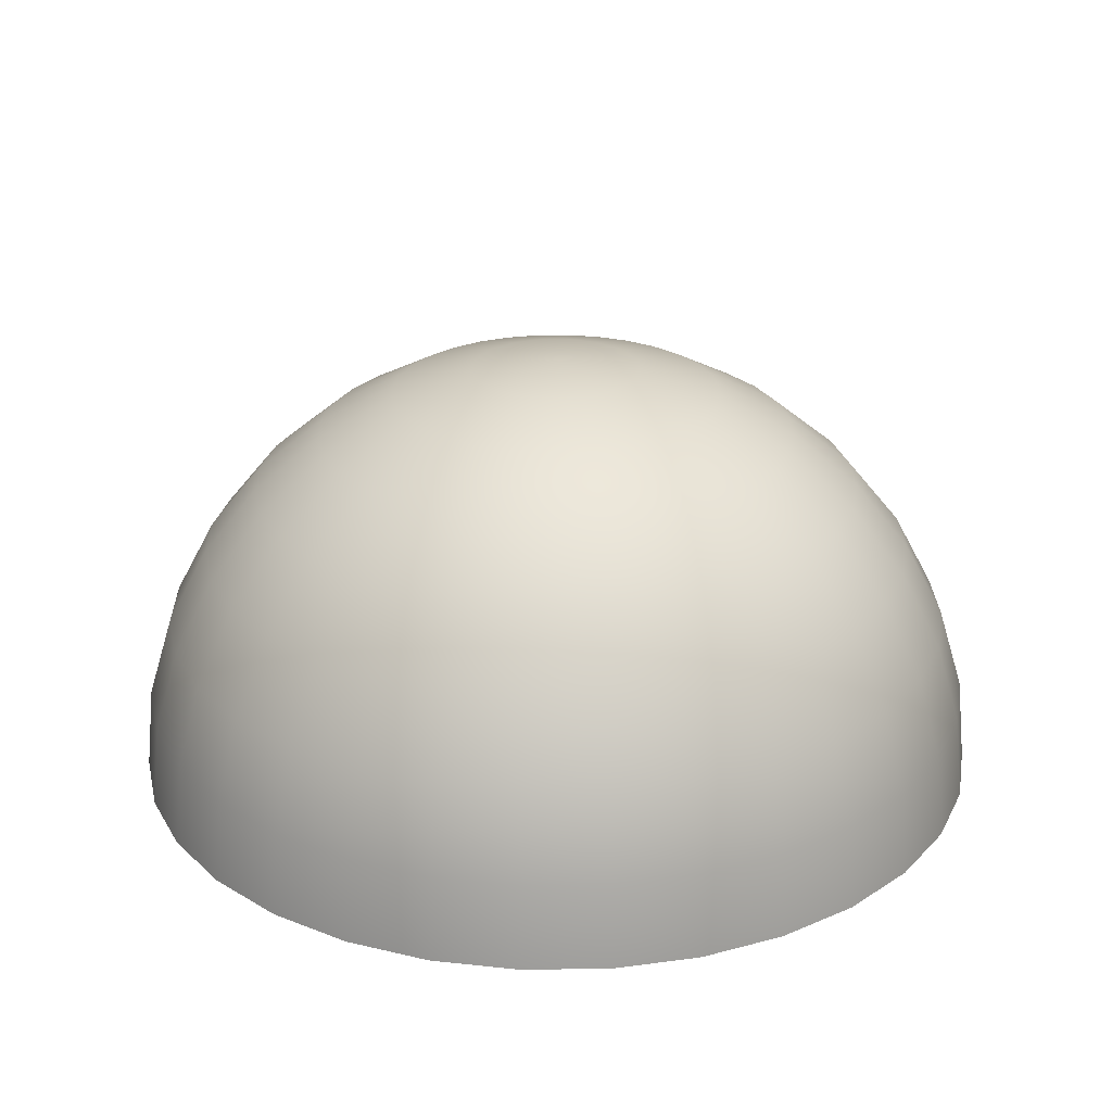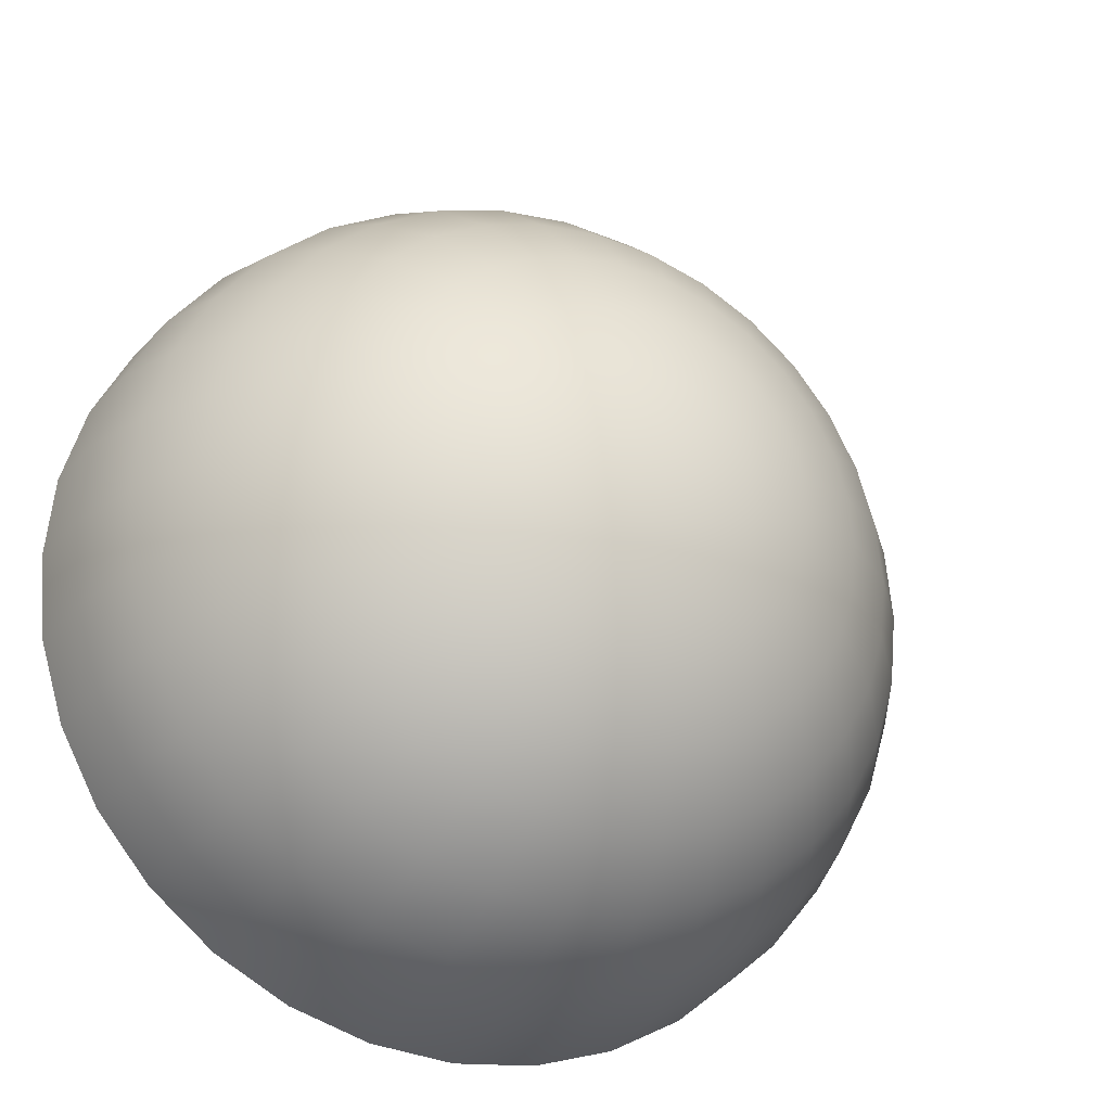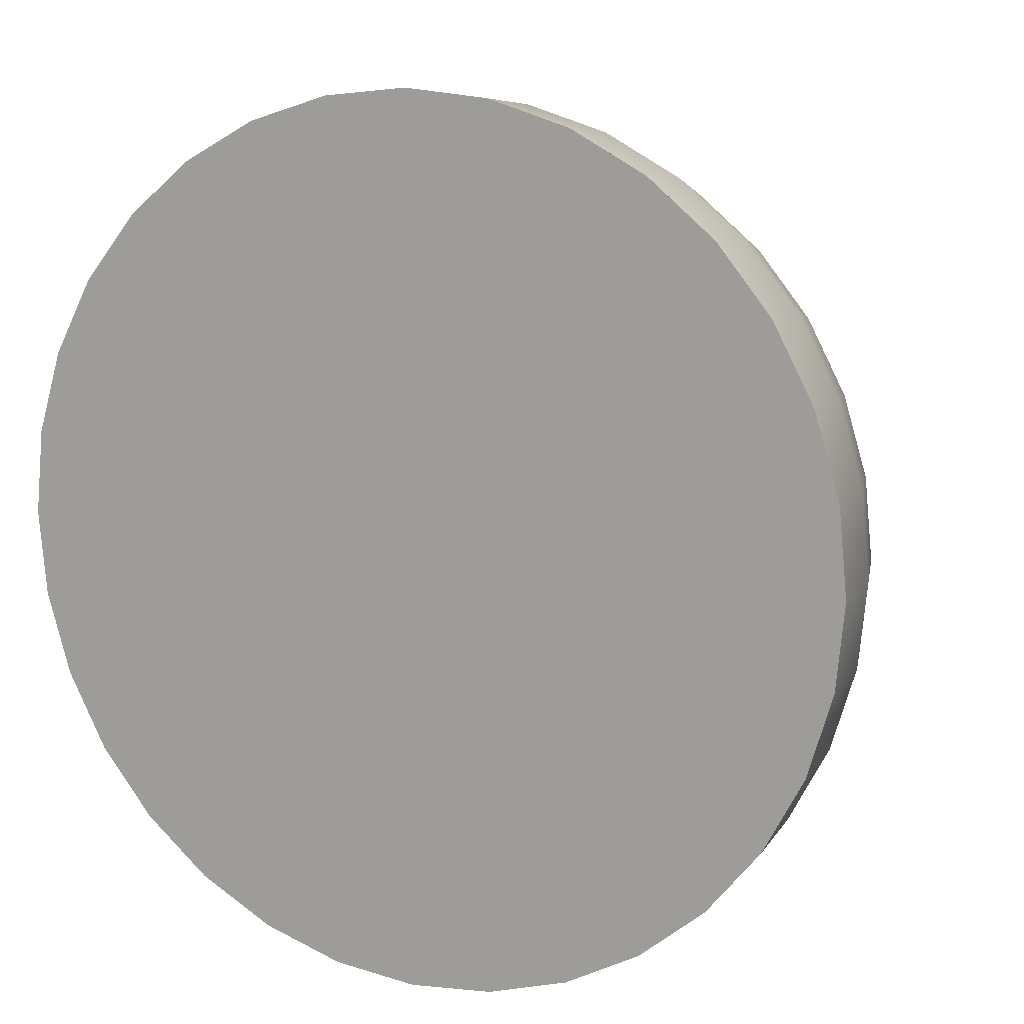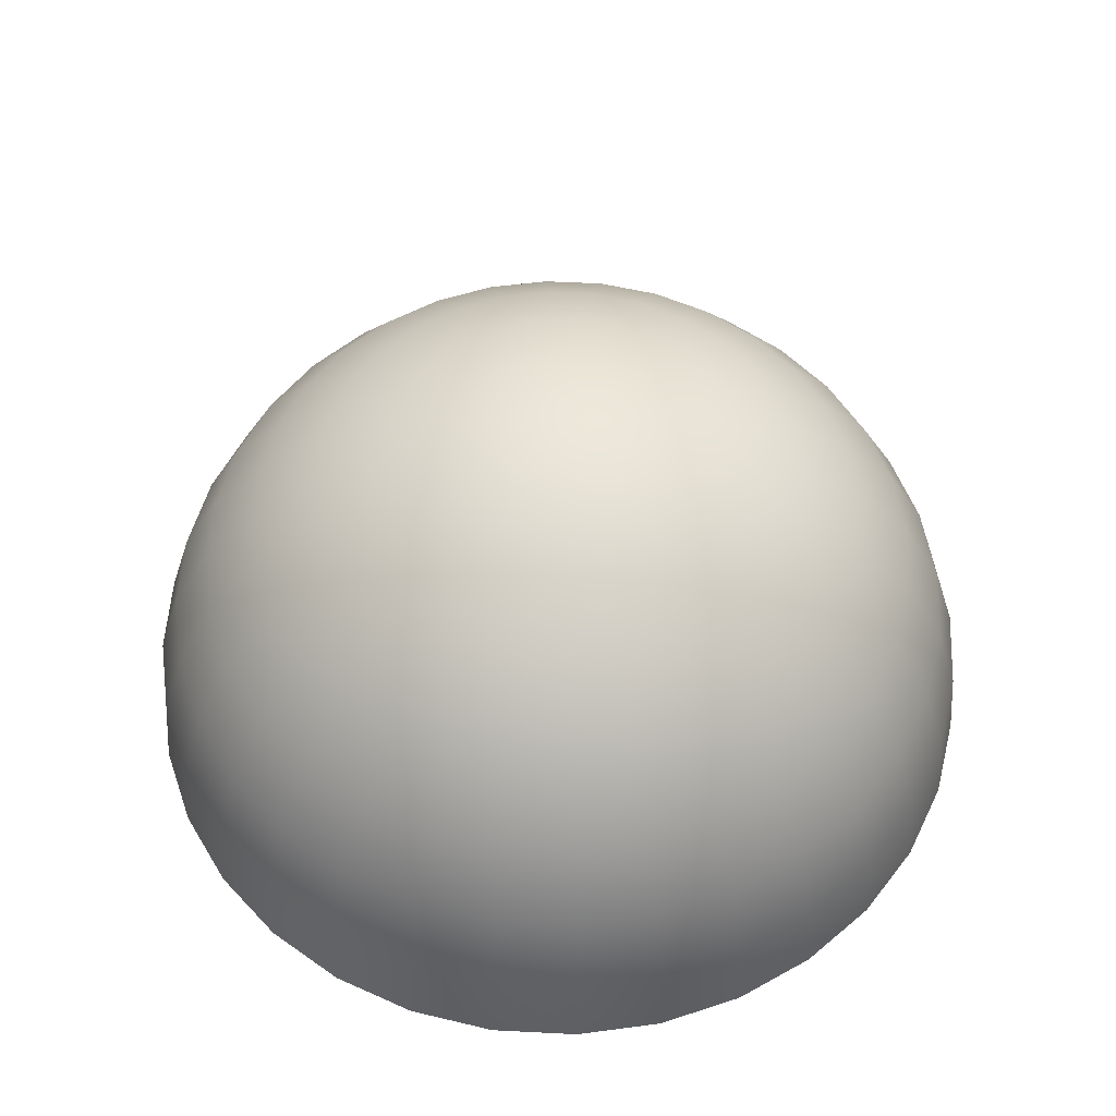
<metadata>
{"format":"obj","ext":"obj","renderer":"f3d","projection":"perspective","resolution":1024,"background":"white","views":[{"elev":24.9,"azim":-85.6,"up":"+Y"},{"elev":-26.7,"azim":153.9,"up":"+Z"},{"elev":11.5,"azim":26.7,"up":"+Z"},{"elev":53.3,"azim":65.0,"up":"+Y"}]}
</metadata>
<code>
o Sphere
v 0 73.56 -14.63
v 0 14.63 -73.56
v 2.855 73.56 -14.35
v 5.599 69.29 -28.15
v 8.129 62.36 -40.87
v 10.35 53.03 -52.01
v 12.17 41.67 -61.16
v 13.52 28.7 -67.96
v 14.35 14.63 -72.15
v 5.599 73.56 -13.52
v 10.98 69.29 -26.52
v 15.95 62.36 -38.5
v 20.29 53.03 -49
v 23.86 41.67 -57.61
v 26.52 28.7 -64.02
v 28.15 14.63 -67.96
v 8.129 73.56 -12.17
v 15.95 69.29 -23.86
v 23.15 62.36 -34.65
v 29.46 53.03 -44.1
v 34.65 41.67 -51.85
v 38.5 28.7 -57.61
v 40.87 14.63 -61.16
v 10.35 73.56 -10.35
v 20.29 69.29 -20.29
v 29.46 62.36 -29.46
v 37.5 53.03 -37.5
v 44.1 41.67 -44.1
v 49 28.7 -49
v 52.01 14.63 -52.01
v 12.17 73.56 -8.129
v 23.86 69.29 -15.95
v 34.65 62.36 -23.15
v 44.1 53.03 -29.46
v 51.85 41.67 -34.65
v 57.61 28.7 -38.5
v 61.16 14.63 -40.87
v 13.52 73.56 -5.599
v 26.52 69.29 -10.98
v 38.5 62.36 -15.95
v 49 53.03 -20.29
v 57.61 41.67 -23.86
v 64.02 28.7 -26.52
v 67.96 14.63 -28.15
v 14.35 73.56 -2.855
v 28.15 69.29 -5.599
v 40.87 62.36 -8.129
v 52.01 53.03 -10.35
v 61.16 41.67 -12.17
v 67.96 28.7 -13.52
v 72.15 14.63 -14.35
v 14.63 73.56 1e-06
v 28.7 69.29 1e-06
v 41.67 62.36 1e-06
v 53.03 53.03 -1e-06
v 62.36 41.67 7e-06
v 69.29 28.7 4e-06
v 73.56 14.63 6e-06
v 14.35 73.56 2.855
v 28.15 69.29 5.599
v 40.87 62.36 8.129
v 52.01 53.03 10.35
v 61.16 41.67 12.17
v 67.96 28.7 13.52
v 72.15 14.63 14.35
v 13.52 73.56 5.599
v 26.52 69.29 10.98
v 38.5 62.36 15.95
v 49 53.03 20.29
v 57.61 41.67 23.86
v 64.02 28.7 26.52
v 67.96 14.63 28.15
v 12.17 73.56 8.129
v 23.86 69.29 15.95
v 34.65 62.36 23.15
v 44.1 53.03 29.46
v 51.85 41.67 34.65
v 57.61 28.7 38.5
v 61.16 14.63 40.87
v 10.35 73.56 10.35
v 20.29 69.29 20.29
v 29.46 62.36 29.46
v 37.5 53.03 37.5
v 44.1 41.67 44.1
v 49 28.7 49
v 52.01 14.63 52.01
v 8.129 73.56 12.17
v 15.95 69.29 23.86
v 23.15 62.36 34.65
v 29.46 53.03 44.1
v 34.65 41.67 51.85
v 38.5 28.7 57.61
v 40.87 14.63 61.16
v 5.599 73.56 13.52
v 10.98 69.29 26.52
v 15.95 62.36 38.5
v 20.29 53.03 49
v 23.86 41.67 57.61
v 26.52 28.7 64.02
v 28.15 14.63 67.96
v 2.855 73.56 14.35
v 5.599 69.29 28.15
v 8.129 62.36 40.87
v 10.35 53.03 52.01
v 12.17 41.67 61.16
v 13.52 28.7 67.96
v 14.35 14.63 72.15
v -3e-06 73.56 14.63
v -1e-06 69.29 28.7
v -2e-06 62.36 41.67
v -2e-06 53.03 53.03
v -1.1e-05 41.67 62.36
v -5e-06 28.7 69.29
v -1.1e-05 14.63 73.56
v -2.855 73.56 14.35
v -5.599 69.29 28.15
v -8.129 62.36 40.87
v -10.35 53.03 52.01
v -12.17 41.67 61.16
v -13.52 28.7 67.96
v -14.35 14.63 72.15
v -5.599 73.56 13.52
v -10.98 69.29 26.52
v -15.95 62.36 38.5
v -20.29 53.03 49
v -23.86 41.67 57.61
v -26.52 28.7 64.02
v -28.15 14.63 67.96
v 0 75 0
v -8.129 73.56 12.17
v -15.95 69.29 23.86
v -23.15 62.36 34.65
v -29.46 53.03 44.1
v -34.65 41.67 51.85
v -38.5 28.7 57.61
v -40.87 14.63 61.16
v -10.35 73.56 10.35
v -20.29 69.29 20.29
v -29.46 62.36 29.46
v -37.5 53.03 37.5
v -44.1 41.67 44.1
v -49 28.7 49
v -52.01 14.63 52.01
v -12.17 73.56 8.129
v -23.86 69.29 15.95
v -34.65 62.36 23.15
v -44.1 53.03 29.46
v -51.85 41.67 34.65
v -57.61 28.7 38.5
v -61.16 14.63 40.87
v -13.52 73.56 5.599
v -26.52 69.29 10.98
v -38.5 62.36 15.95
v -49 53.03 20.29
v -57.61 41.67 23.86
v -64.02 28.7 26.52
v -67.96 14.63 28.15
v -14.35 73.56 2.855
v -28.15 69.29 5.599
v -40.87 62.36 8.129
v -52.01 53.03 10.35
v -61.16 41.67 12.17
v -67.96 28.7 13.52
v -72.15 14.63 14.35
v -14.63 73.56 -4e-06
v -28.7 69.29 -1e-06
v -41.67 62.36 1e-06
v -53.03 53.03 -2e-06
v -62.36 41.67 -1.4e-05
v -69.29 28.7 -8e-06
v -73.56 14.63 -1.5e-05
v -14.35 73.56 -2.855
v -28.15 69.29 -5.599
v -40.87 62.36 -8.129
v -52.01 53.03 -10.35
v -61.16 41.67 -12.17
v -67.96 28.7 -13.52
v -72.15 14.63 -14.35
v -13.52 73.56 -5.599
v -26.52 69.29 -10.98
v -38.5 62.36 -15.95
v -49 53.03 -20.29
v -57.61 41.67 -23.86
v -64.02 28.7 -26.52
v -67.96 14.63 -28.15
v -12.17 73.56 -8.129
v -23.86 69.29 -15.95
v -34.65 62.36 -23.15
v -44.1 53.03 -29.46
v -51.85 41.67 -34.65
v -57.61 28.7 -38.5
v -61.16 14.63 -40.87
v -10.35 73.56 -10.35
v -20.29 69.29 -20.29
v -29.46 62.36 -29.46
v -37.5 53.03 -37.5
v -44.1 41.67 -44.1
v -49 28.7 -49
v -52.01 14.63 -52.01
v -8.129 73.56 -12.17
v -15.95 69.29 -23.86
v -23.15 62.36 -34.65
v -29.46 53.03 -44.1
v -34.65 41.67 -51.85
v -38.5 28.7 -57.61
v -40.87 14.63 -61.16
v -5.599 73.56 -13.52
v -10.98 69.29 -26.52
v -15.95 62.36 -38.5
v -20.29 53.03 -49
v -23.86 41.67 -57.61
v -26.52 28.7 -64.02
v -28.15 14.63 -67.96
v -2.855 73.56 -14.35
v -5.599 69.29 -28.15
v -8.129 62.36 -40.87
v -10.35 53.03 -52.01
v -12.17 41.67 -61.16
v -13.52 28.7 -67.96
v -14.35 14.63 -72.15
v 4e-06 69.29 -28.7
v -1e-06 62.36 -41.67
v 6e-06 53.03 -53.03
v 1.5e-05 41.67 -62.36
v 1.4e-05 28.7 -69.29
v 14.63 0 -73.56
v 0 0 -75
v 28.7 0 -69.29
v 41.67 0 -62.36
v 53.03 0 -53.03
v 62.36 0 -41.67
v 69.29 0 -28.7
v 73.56 0 -14.63
v 75 0 1e-05
v 73.56 0 14.63
v 69.29 0 28.7
v 62.36 0 41.67
v 53.03 0 53.03
v 41.67 0 62.36
v 28.7 0 69.29
v 14.63 0 73.56
v -1.3e-05 0 75
v -14.63 0 73.56
v -28.7 0 69.29
v -41.67 0 62.36
v -53.03 0 53.03
v -62.36 0 41.67
v -69.29 0 28.7
v -73.56 0 14.63
v -75 0 -1.8e-05
v -73.56 0 -14.63
v -69.29 0 -28.7
v -62.36 0 -41.67
v -53.03 0 -53.03
v -41.67 0 -62.36
v -28.7 0 -69.29
v -14.63 0 -73.56
f 222 4 5
f 223 5 6
f 224 6 7
f 225 7 8
f 225 9 2
f 2 226 227
f 1 129 3
f 221 3 4
f 3 11 4
f 4 12 5
f 5 13 6
f 6 14 7
f 7 15 8
f 9 15 16
f 9 228 226
f 3 129 10
f 14 22 15
f 16 22 23
f 228 23 229
f 10 129 17
f 10 18 11
f 11 19 12
f 12 20 13
f 13 21 14
f 18 26 19
f 19 27 20
f 20 28 21
f 21 29 22
f 23 29 30
f 229 30 230
f 17 129 24
f 17 25 18
f 30 36 37
f 230 37 231
f 24 129 31
f 24 32 25
f 25 33 26
f 27 33 34
f 27 35 28
f 28 36 29
f 32 40 33
f 33 41 34
f 34 42 35
f 35 43 36
f 36 44 37
f 231 44 232
f 31 129 38
f 31 39 32
f 44 50 51
f 44 233 232
f 38 129 45
f 38 46 39
f 39 47 40
f 40 48 41
f 42 48 49
f 42 50 43
f 47 55 48
f 49 55 56
f 49 57 50
f 51 57 58
f 233 58 234
f 45 129 52
f 45 53 46
f 47 53 54
f 234 65 235
f 52 129 59
f 52 60 53
f 53 61 54
f 54 62 55
f 56 62 63
f 56 64 57
f 57 65 58
f 63 69 70
f 63 71 64
f 65 71 72
f 235 72 236
f 59 129 66
f 59 67 60
f 60 68 61
f 61 69 62
f 66 129 73
f 66 74 67
f 67 75 68
f 68 76 69
f 70 76 77
f 70 78 71
f 72 78 79
f 236 79 237
f 77 83 84
f 77 85 78
f 79 85 86
f 237 86 238
f 73 129 80
f 73 81 74
f 74 82 75
f 75 83 76
f 80 88 81
f 81 89 82
f 82 90 83
f 83 91 84
f 84 92 85
f 86 92 93
f 238 93 239
f 80 129 87
f 91 99 92
f 93 99 100
f 239 100 240
f 87 129 94
f 87 95 88
f 88 96 89
f 89 97 90
f 91 97 98
f 94 102 95
f 95 103 96
f 96 104 97
f 98 104 105
f 98 106 99
f 100 106 107
f 240 107 241
f 94 129 101
f 105 113 106
f 107 113 114
f 241 114 242
f 101 129 108
f 101 109 102
f 102 110 103
f 103 111 104
f 105 111 112
f 109 117 110
f 110 118 111
f 112 118 119
f 112 120 113
f 114 120 121
f 242 121 243
f 108 129 115
f 108 116 109
f 121 127 128
f 243 128 244
f 115 129 122
f 115 123 116
f 117 123 124
f 118 124 125
f 118 126 119
f 119 127 120
f 125 132 133
f 126 133 134
f 126 135 127
f 128 135 136
f 244 136 245
f 122 129 130
f 122 131 123
f 123 132 124
f 245 143 246
f 130 129 137
f 130 138 131
f 131 139 132
f 133 139 140
f 134 140 141
f 134 142 135
f 136 142 143
f 140 146 147
f 141 147 148
f 141 149 142
f 143 149 150
f 246 150 247
f 137 129 144
f 137 145 138
f 138 146 139
f 247 157 248
f 144 129 151
f 144 152 145
f 145 153 146
f 146 154 147
f 148 154 155
f 148 156 149
f 150 156 157
f 155 161 162
f 155 163 156
f 157 163 164
f 248 164 249
f 151 129 158
f 151 159 152
f 152 160 153
f 153 161 154
f 158 129 165
f 158 166 159
f 159 167 160
f 160 168 161
f 162 168 169
f 162 170 163
f 164 170 171
f 249 171 250
f 169 175 176
f 169 177 170
f 171 177 178
f 171 251 250
f 165 129 172
f 165 173 166
f 167 173 174
f 168 174 175
f 172 180 173
f 173 181 174
f 174 182 175
f 176 182 183
f 176 184 177
f 178 184 185
f 251 185 252
f 172 129 179
f 183 191 184
f 184 192 185
f 252 192 253
f 179 129 186
f 179 187 180
f 180 188 181
f 182 188 189
f 183 189 190
f 187 195 188
f 189 195 196
f 190 196 197
f 190 198 191
f 192 198 199
f 253 199 254
f 186 129 193
f 186 194 187
f 199 205 206
f 254 206 255
f 193 129 200
f 193 201 194
f 194 202 195
f 195 203 196
f 197 203 204
f 197 205 198
f 201 209 202
f 203 209 210
f 204 210 211
f 204 212 205
f 206 212 213
f 255 213 256
f 200 129 207
f 201 207 208
f 213 219 220
f 256 220 257
f 207 129 214
f 207 215 208
f 208 216 209
f 209 217 210
f 211 217 218
f 211 219 212
f 217 222 223
f 218 223 224
f 218 225 219
f 220 225 2
f 257 2 227
f 214 129 1
f 215 1 221
f 215 222 216
f 222 221 4
f 223 222 5
f 224 223 6
f 225 224 7
f 225 8 9
f 2 9 226
f 221 1 3
f 3 10 11
f 4 11 12
f 5 12 13
f 6 13 14
f 7 14 15
f 9 8 15
f 9 16 228
f 14 21 22
f 16 15 22
f 228 16 23
f 10 17 18
f 11 18 19
f 12 19 20
f 13 20 21
f 18 25 26
f 19 26 27
f 20 27 28
f 21 28 29
f 23 22 29
f 229 23 30
f 17 24 25
f 30 29 36
f 230 30 37
f 24 31 32
f 25 32 33
f 27 26 33
f 27 34 35
f 28 35 36
f 32 39 40
f 33 40 41
f 34 41 42
f 35 42 43
f 36 43 44
f 231 37 44
f 31 38 39
f 44 43 50
f 44 51 233
f 38 45 46
f 39 46 47
f 40 47 48
f 42 41 48
f 42 49 50
f 47 54 55
f 49 48 55
f 49 56 57
f 51 50 57
f 233 51 58
f 45 52 53
f 47 46 53
f 234 58 65
f 52 59 60
f 53 60 61
f 54 61 62
f 56 55 62
f 56 63 64
f 57 64 65
f 63 62 69
f 63 70 71
f 65 64 71
f 235 65 72
f 59 66 67
f 60 67 68
f 61 68 69
f 66 73 74
f 67 74 75
f 68 75 76
f 70 69 76
f 70 77 78
f 72 71 78
f 236 72 79
f 77 76 83
f 77 84 85
f 79 78 85
f 237 79 86
f 73 80 81
f 74 81 82
f 75 82 83
f 80 87 88
f 81 88 89
f 82 89 90
f 83 90 91
f 84 91 92
f 86 85 92
f 238 86 93
f 91 98 99
f 93 92 99
f 239 93 100
f 87 94 95
f 88 95 96
f 89 96 97
f 91 90 97
f 94 101 102
f 95 102 103
f 96 103 104
f 98 97 104
f 98 105 106
f 100 99 106
f 240 100 107
f 105 112 113
f 107 106 113
f 241 107 114
f 101 108 109
f 102 109 110
f 103 110 111
f 105 104 111
f 109 116 117
f 110 117 118
f 112 111 118
f 112 119 120
f 114 113 120
f 242 114 121
f 108 115 116
f 121 120 127
f 243 121 128
f 115 122 123
f 117 116 123
f 118 117 124
f 118 125 126
f 119 126 127
f 125 124 132
f 126 125 133
f 126 134 135
f 128 127 135
f 244 128 136
f 122 130 131
f 123 131 132
f 245 136 143
f 130 137 138
f 131 138 139
f 133 132 139
f 134 133 140
f 134 141 142
f 136 135 142
f 140 139 146
f 141 140 147
f 141 148 149
f 143 142 149
f 246 143 150
f 137 144 145
f 138 145 146
f 247 150 157
f 144 151 152
f 145 152 153
f 146 153 154
f 148 147 154
f 148 155 156
f 150 149 156
f 155 154 161
f 155 162 163
f 157 156 163
f 248 157 164
f 151 158 159
f 152 159 160
f 153 160 161
f 158 165 166
f 159 166 167
f 160 167 168
f 162 161 168
f 162 169 170
f 164 163 170
f 249 164 171
f 169 168 175
f 169 176 177
f 171 170 177
f 171 178 251
f 165 172 173
f 167 166 173
f 168 167 174
f 172 179 180
f 173 180 181
f 174 181 182
f 176 175 182
f 176 183 184
f 178 177 184
f 251 178 185
f 183 190 191
f 184 191 192
f 252 185 192
f 179 186 187
f 180 187 188
f 182 181 188
f 183 182 189
f 187 194 195
f 189 188 195
f 190 189 196
f 190 197 198
f 192 191 198
f 253 192 199
f 186 193 194
f 199 198 205
f 254 199 206
f 193 200 201
f 194 201 202
f 195 202 203
f 197 196 203
f 197 204 205
f 201 208 209
f 203 202 209
f 204 203 210
f 204 211 212
f 206 205 212
f 255 206 213
f 201 200 207
f 213 212 219
f 256 213 220
f 207 214 215
f 208 215 216
f 209 216 217
f 211 210 217
f 211 218 219
f 217 216 222
f 218 217 223
f 218 224 225
f 220 219 225
f 257 220 2
f 215 214 1
f 215 221 222
o Sphere.001
v 14.63 -0.001 -73.56
v 0 -0.001 -75
v 28.7 -0.001 -69.29
v 41.67 -0.001 -62.36
v 53.03 -0.001 -53.03
v 62.36 -0.001 -41.67
v 69.29 -0.001 -28.7
v 73.56 -0.001 -14.63
v 75 -0.001 1e-05
v 73.56 -0.001 14.63
v 69.29 -0.001 28.7
v 62.36 -0.001 41.67
v 53.03 -0.001 53.03
v 41.67 -0.001 62.36
v 28.7 -0.001 69.29
v 14.63 -0.001 73.56
v -1.3e-05 -0.001 75
v -14.63 -0.001 73.56
v -28.7 -0.001 69.29
v -41.67 -0.001 62.36
v -53.03 -0.001 53.03
v -62.36 -0.001 41.67
v -69.29 -0.001 28.7
v -73.56 -0.001 14.63
v -75 -0.001 -1.8e-05
v -73.56 -0.001 -14.63
v -69.29 -0.001 -28.7
v -62.36 -0.001 -41.67
v -53.03 -0.001 -53.03
v -41.67 -0.001 -62.36
v -28.7 -0.001 -69.29
v -14.63 -0.001 -73.56
f 274 282 259
f 259 258 260
f 260 261 262
f 262 263 264
f 264 265 266
f 266 267 268
f 268 269 270
f 270 271 272
f 272 273 274
f 274 275 276
f 276 277 278
f 278 279 280
f 280 281 282
f 282 283 284
f 284 285 286
f 286 287 288
f 288 289 259
f 259 260 262
f 262 264 266
f 266 268 270
f 270 272 274
f 274 276 278
f 278 280 282
f 282 284 286
f 286 288 259
f 259 262 266
f 266 270 274
f 274 278 282
f 282 286 259
f 259 266 274

</code>
